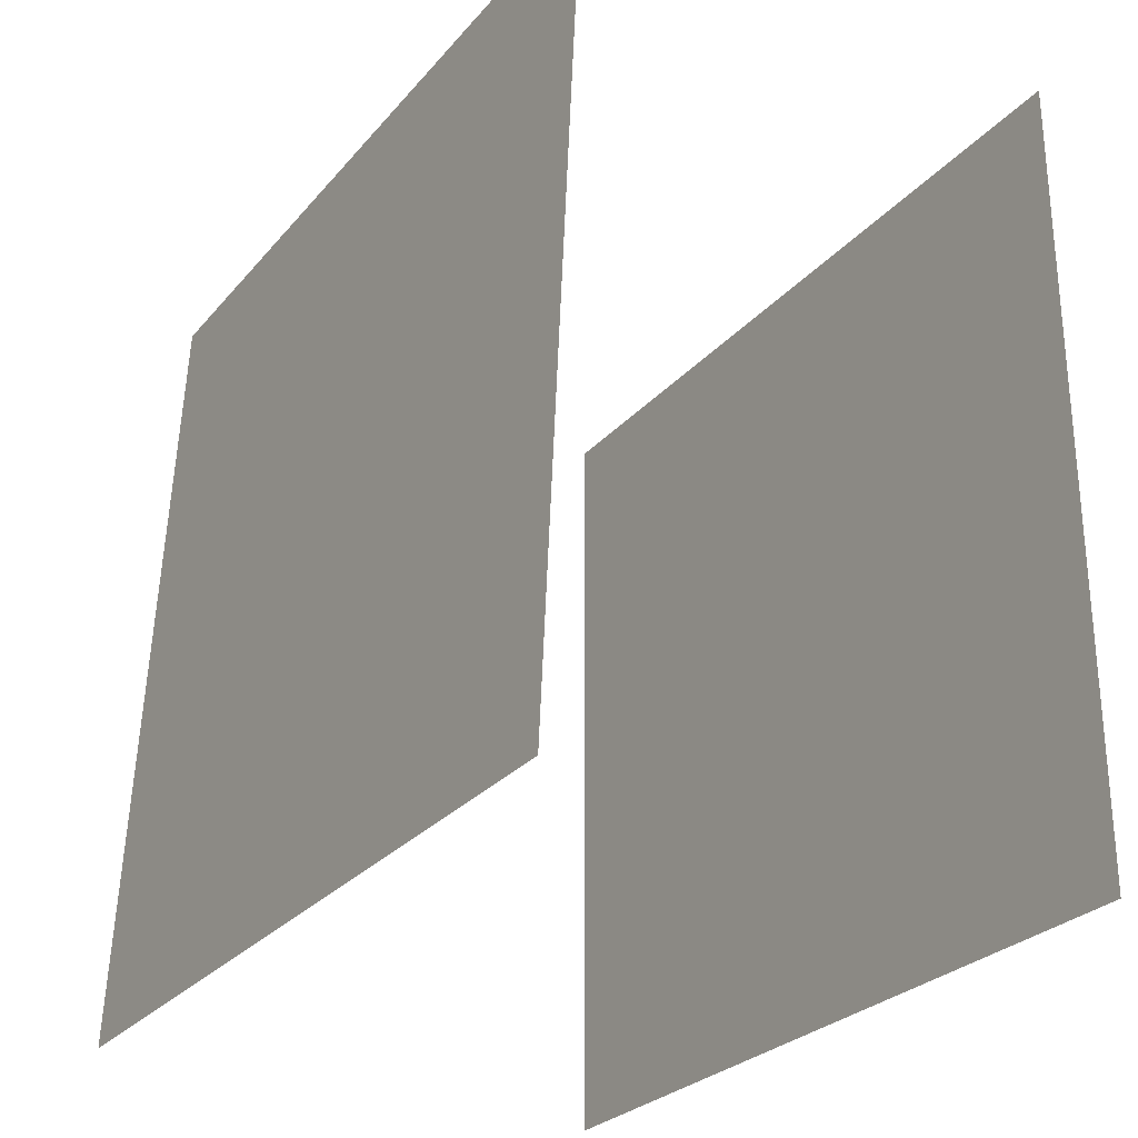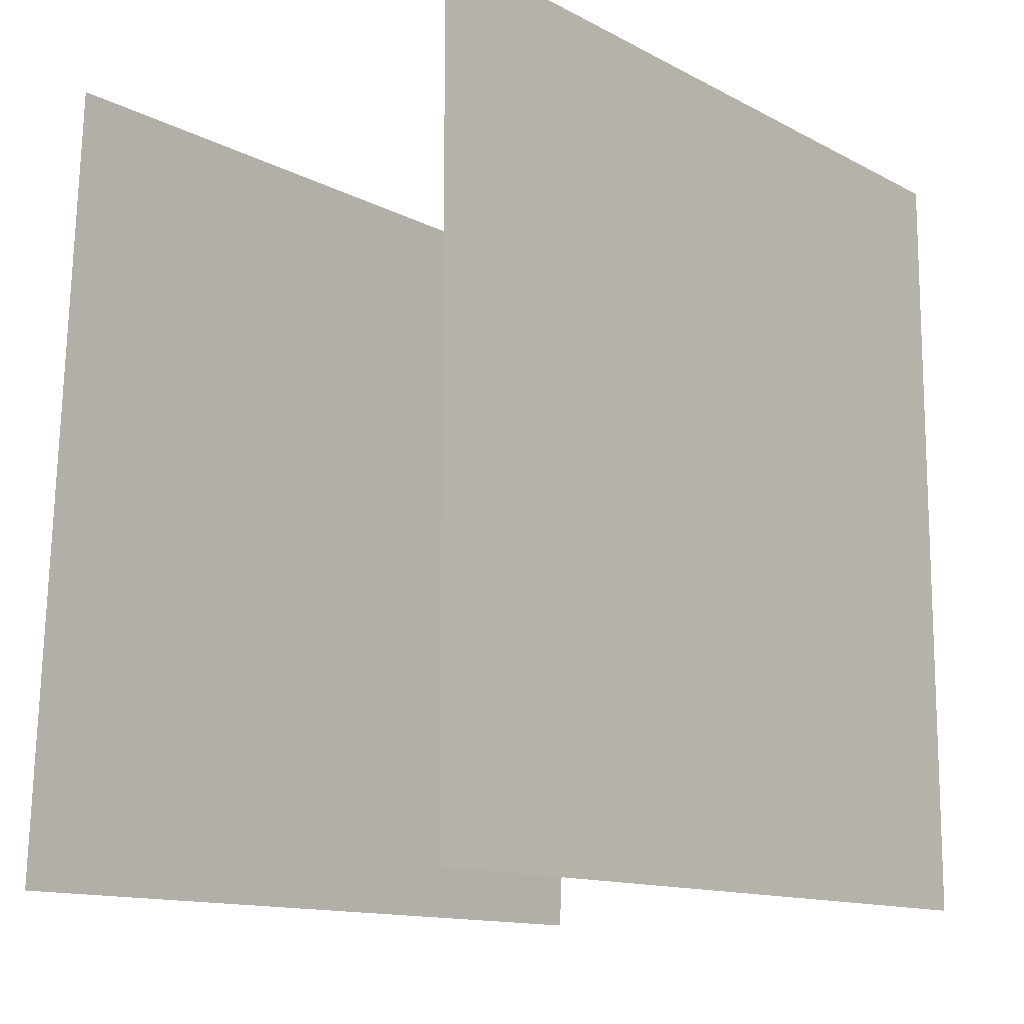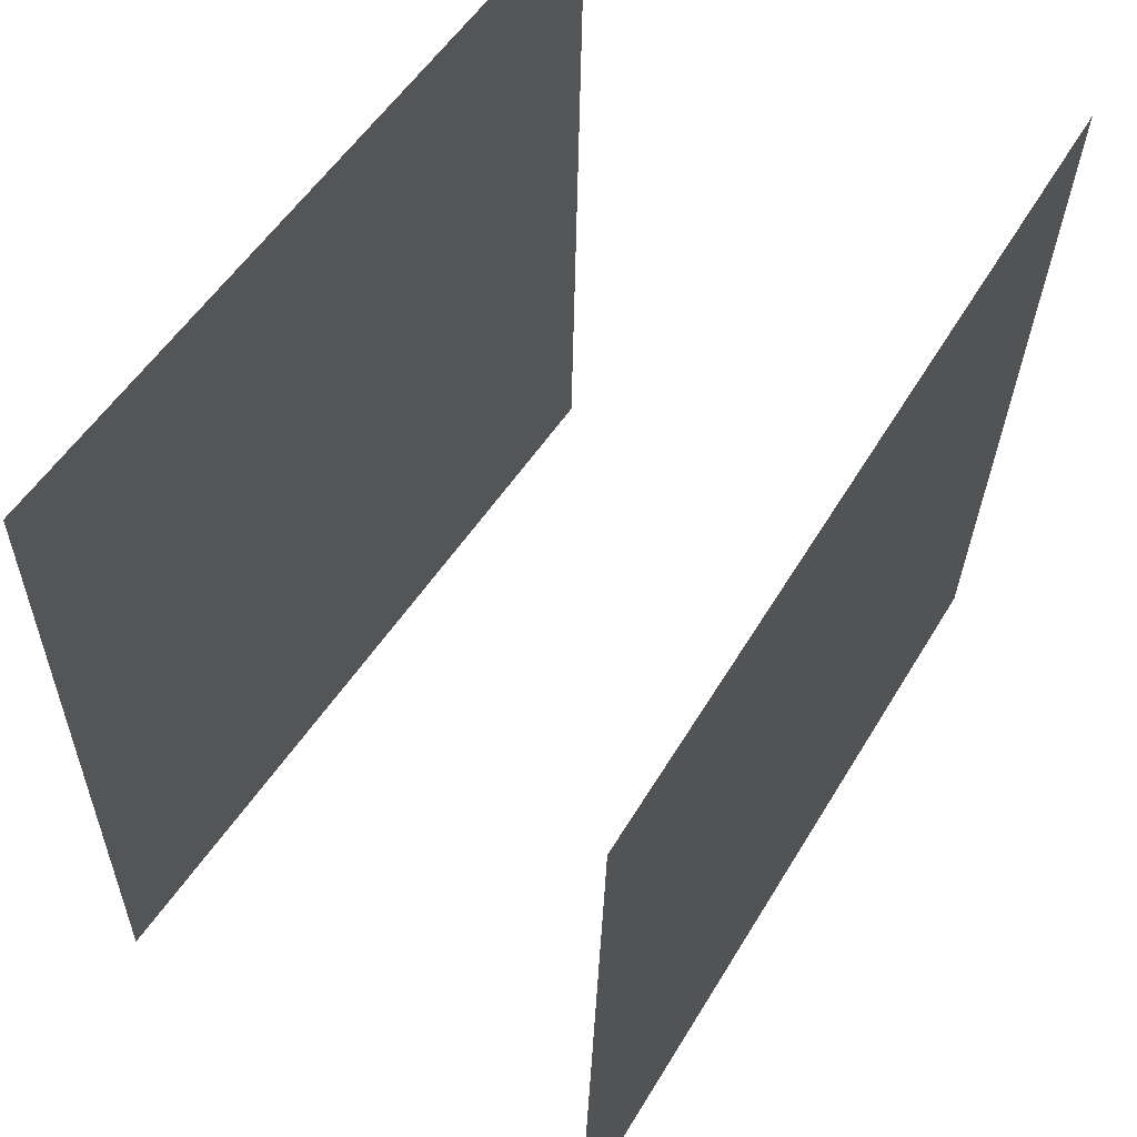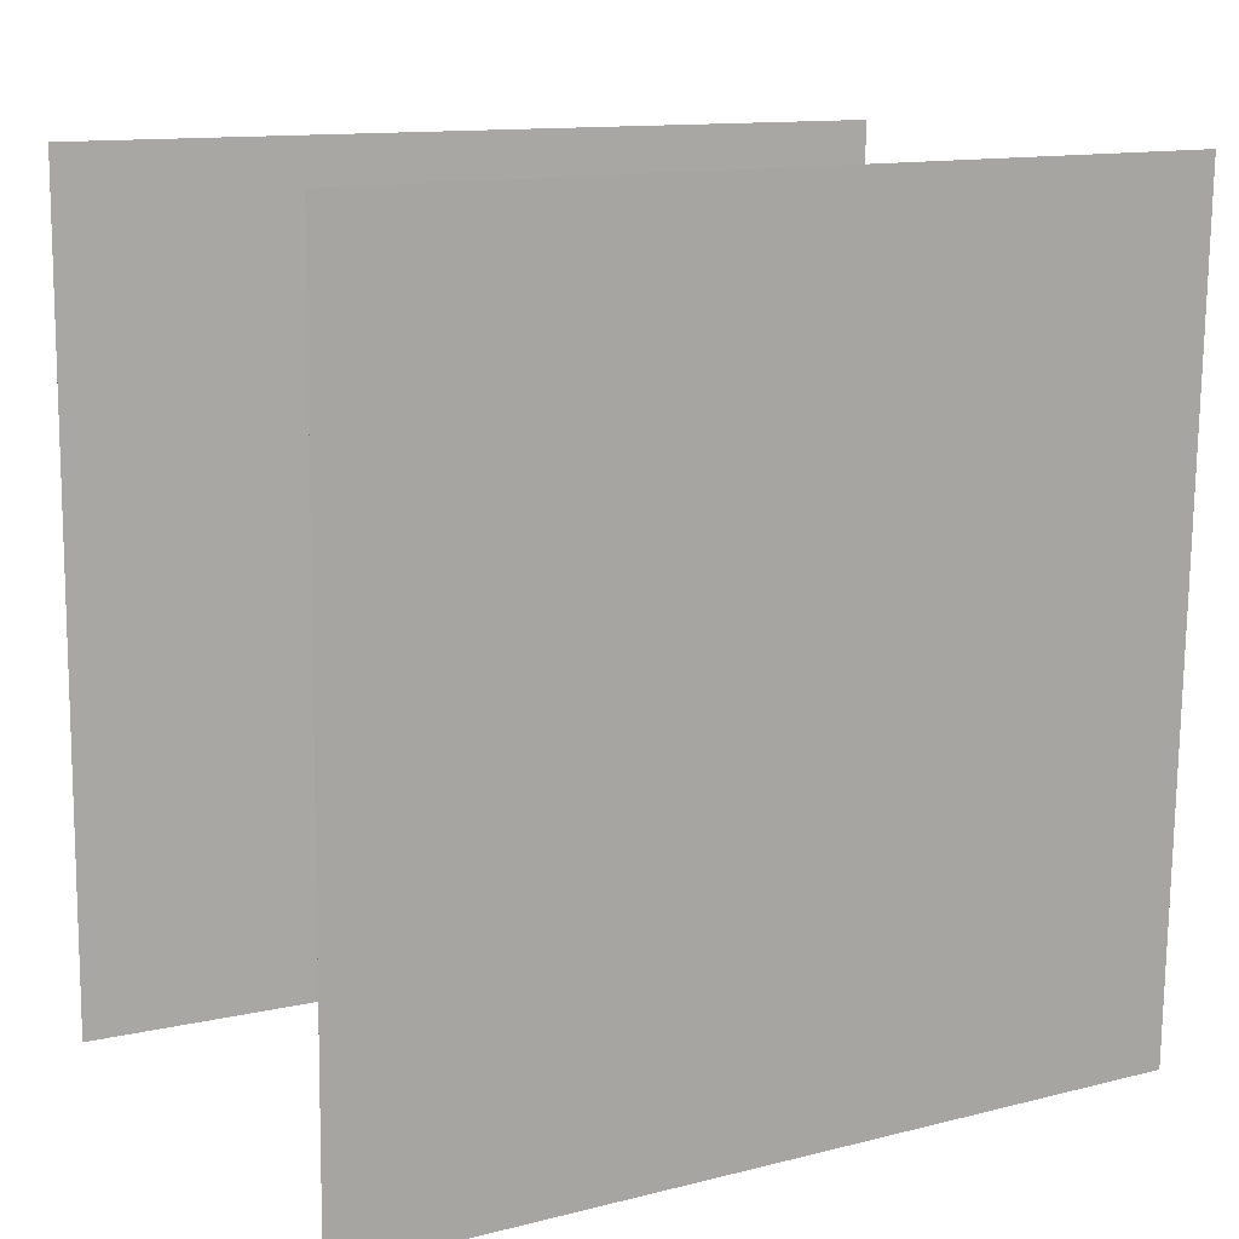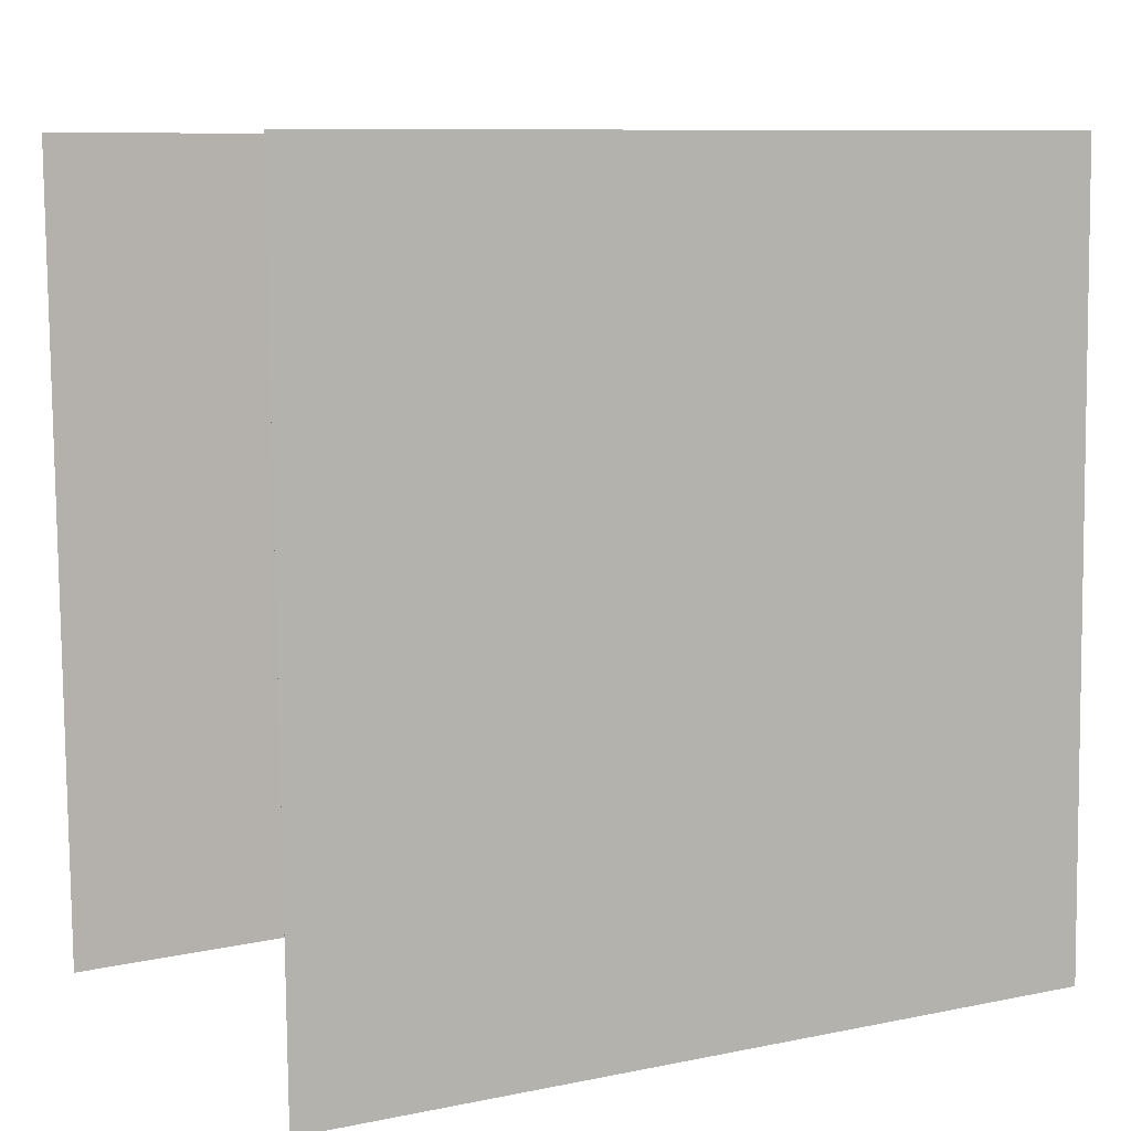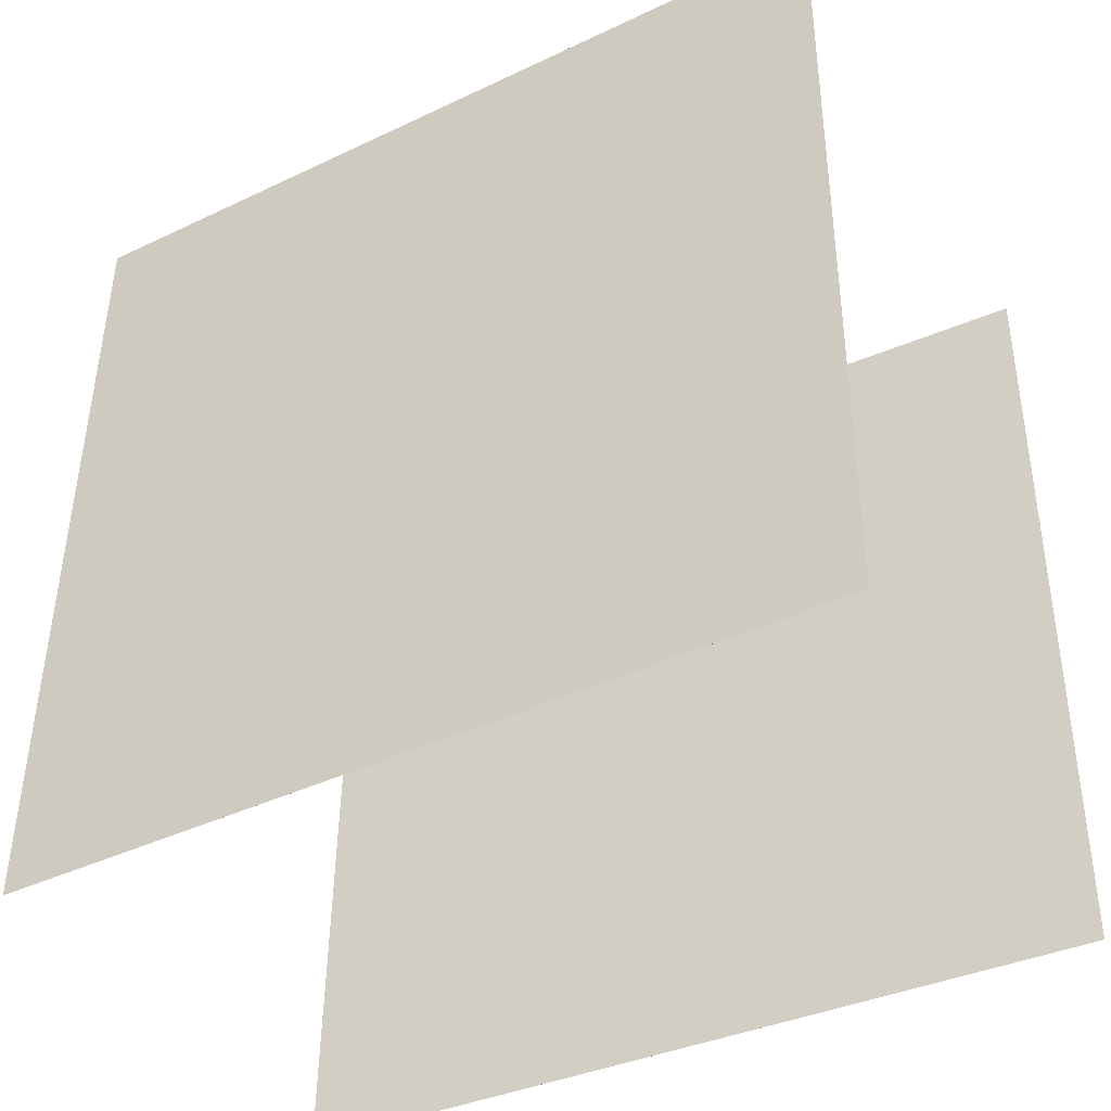
<metadata>
{"format":"obj","ext":"obj","renderer":"f3d","projection":"perspective","resolution":1024,"background":"white","views":[{"elev":-27.6,"azim":149.5,"up":"+Z"},{"elev":-13.0,"azim":-138.6,"up":"+Z"},{"elev":58.1,"azim":-149.0,"up":"+Y"},{"elev":13.0,"azim":-120.0,"up":"+Y"},{"elev":9.1,"azim":59.0,"up":"+Y"},{"elev":-40.7,"azim":117.4,"up":"+Y"}]}
</metadata>
<code>
v 0.3471 0.4639 -0.4711
v 0.3471 0.4639 -0.4711
v 0.3002 0.4621 0.5276
v 0.3002 0.4621 0.5276
v 0.364 -0.5352 -0.472
v 0.364 -0.5352 -0.472
v 0.3171 -0.5369 0.5267
v 0.317 -0.5369 0.5267
f 1.0 7.0 5.0
f 1.0 3.0 7.0
f 1.0 4.0 3.0
f 1.0 2.0 4.0
f 3.0 8.0 7.0
f 3.0 4.0 8.0
f 5.0 7.0 8.0
f 5.0 8.0 6.0
f 1.0 5.0 6.0
f 1.0 6.0 2.0
f 2.0 6.0 8.0
f 2.0 8.0 4.0
v -0.2975 -0.5379 -0.4757
v -0.2993 -0.5369 0.524
v -0.3209 0.461 -0.4768
v -0.3227 0.4621 0.5229
v -0.2975 -0.5379 -0.4757
v -0.2993 -0.5369 0.524
v -0.3209 0.461 -0.4768
v -0.3227 0.4621 0.5229
f 9.0 15.0 13.0
f 9.0 11.0 15.0
f 9.0 12.0 11.0
f 9.0 10.0 12.0
f 11.0 16.0 15.0
f 11.0 12.0 16.0
f 13.0 15.0 16.0
f 13.0 16.0 14.0
f 9.0 13.0 14.0
f 9.0 14.0 10.0
f 10.0 14.0 16.0
f 10.0 16.0 12.0

</code>
